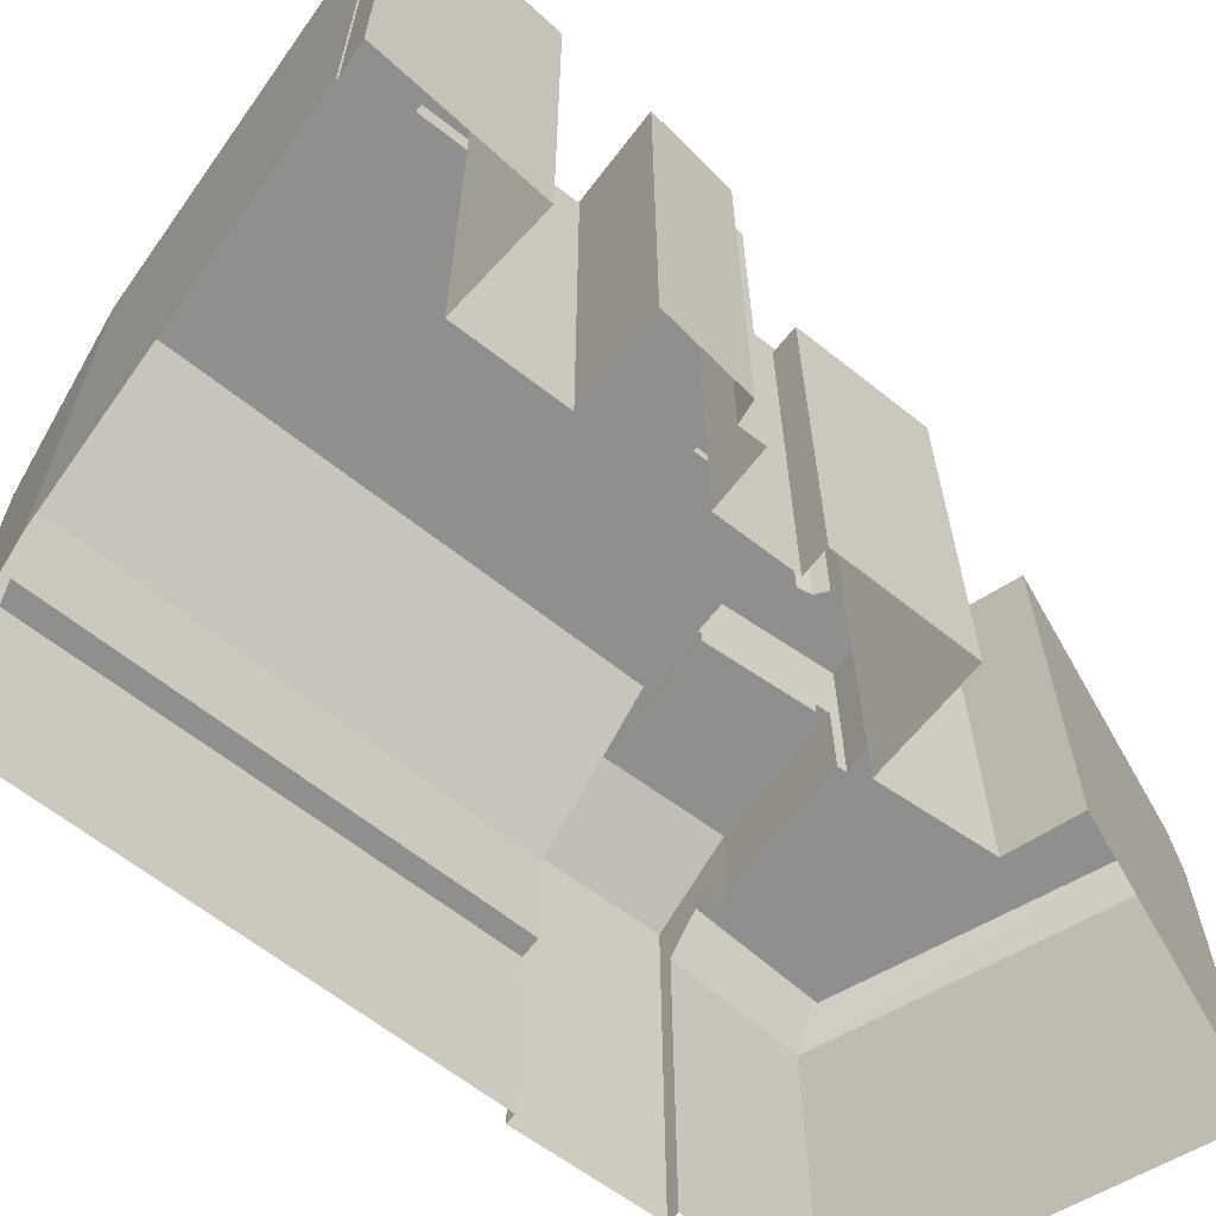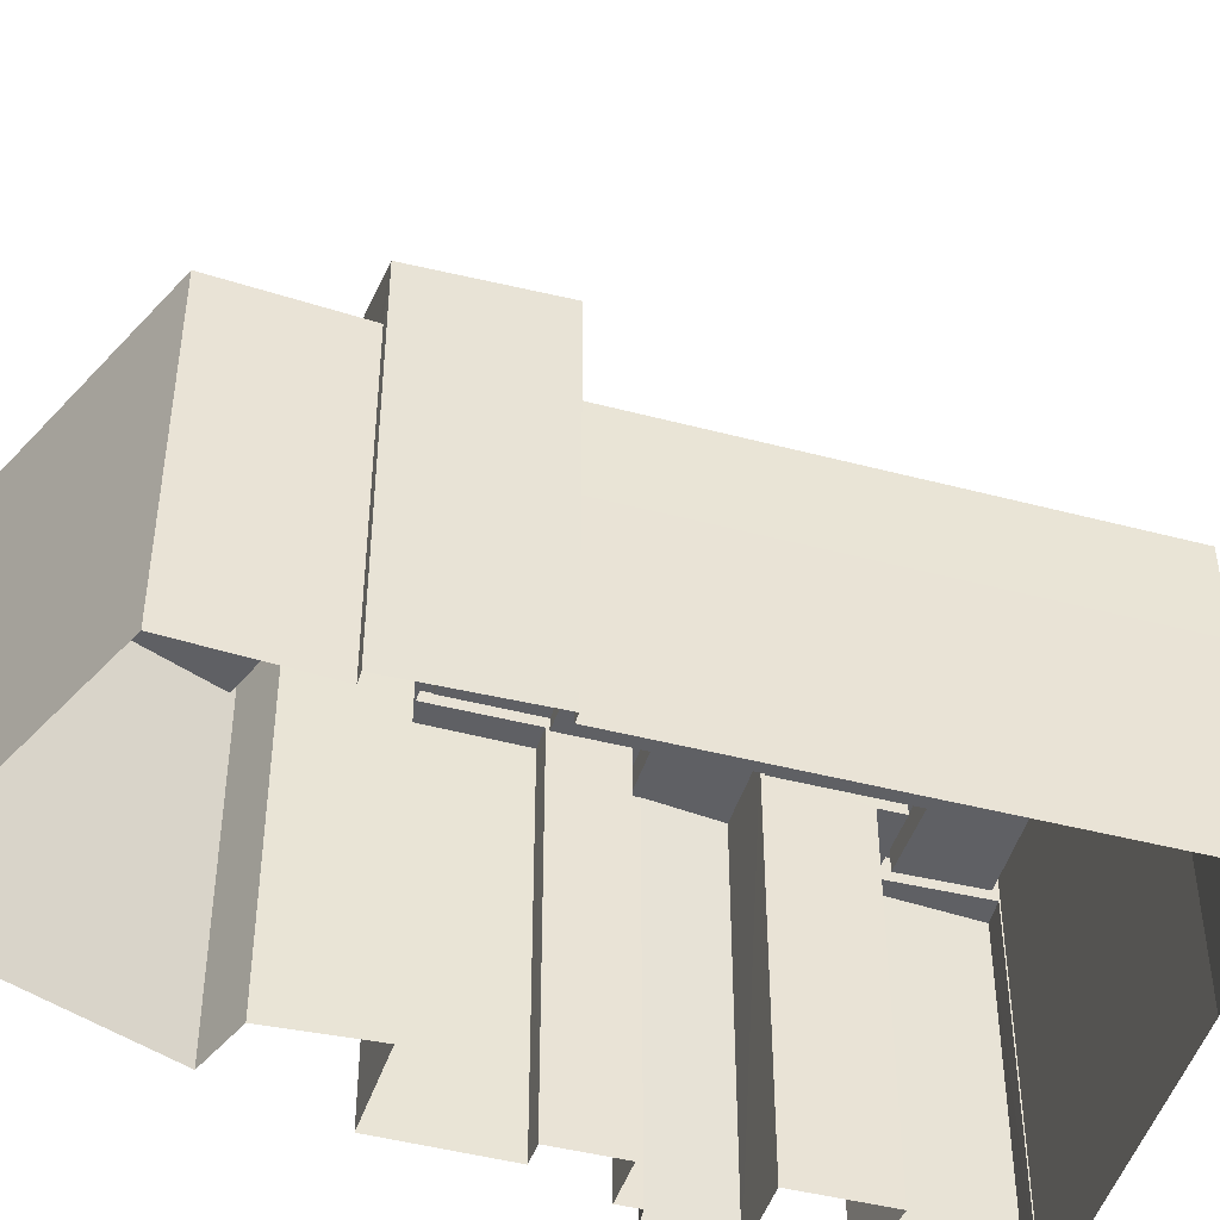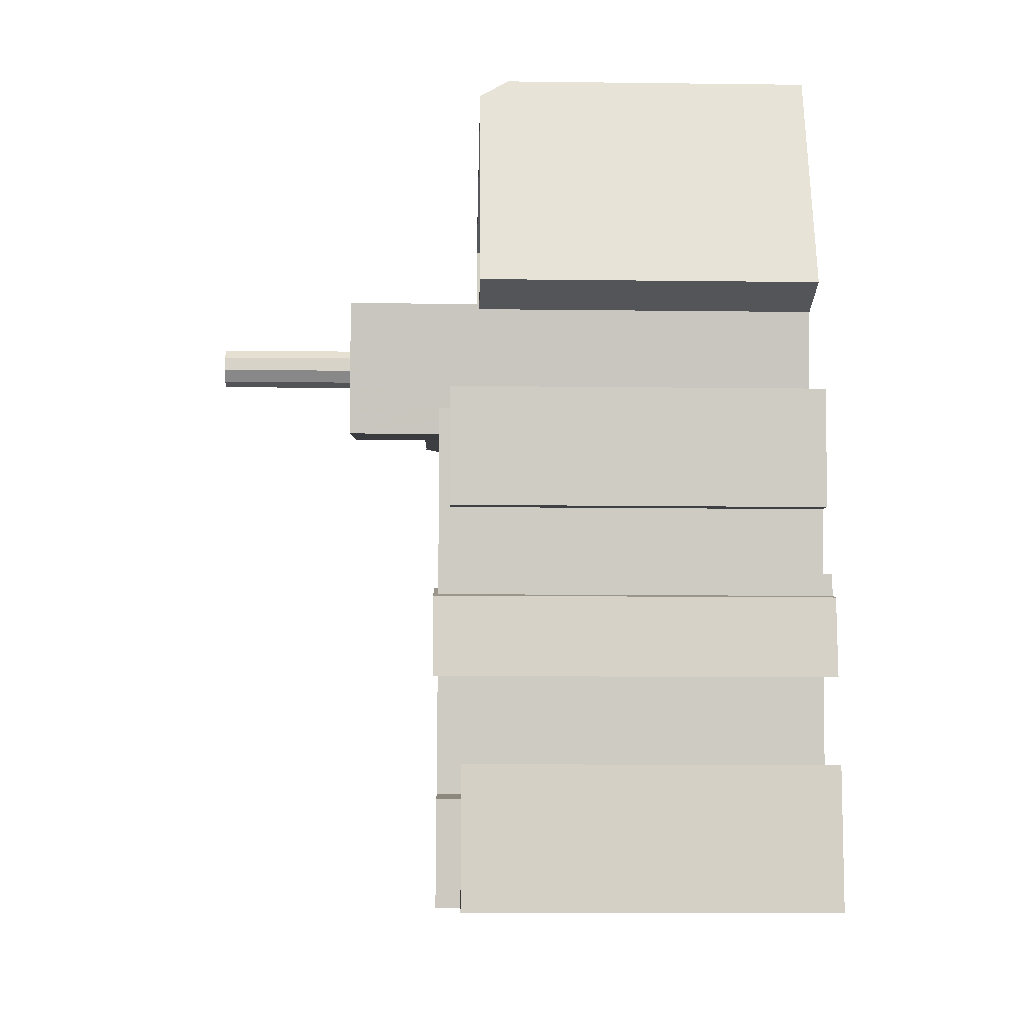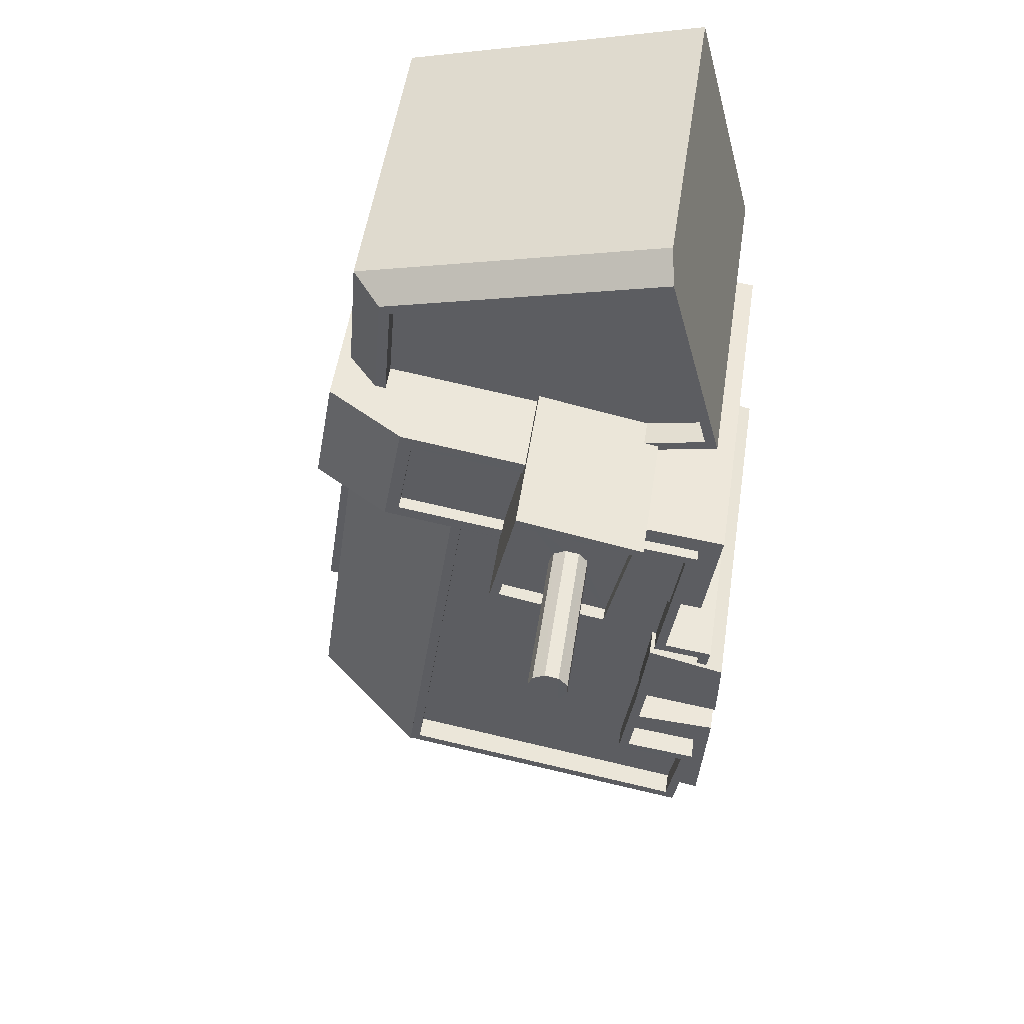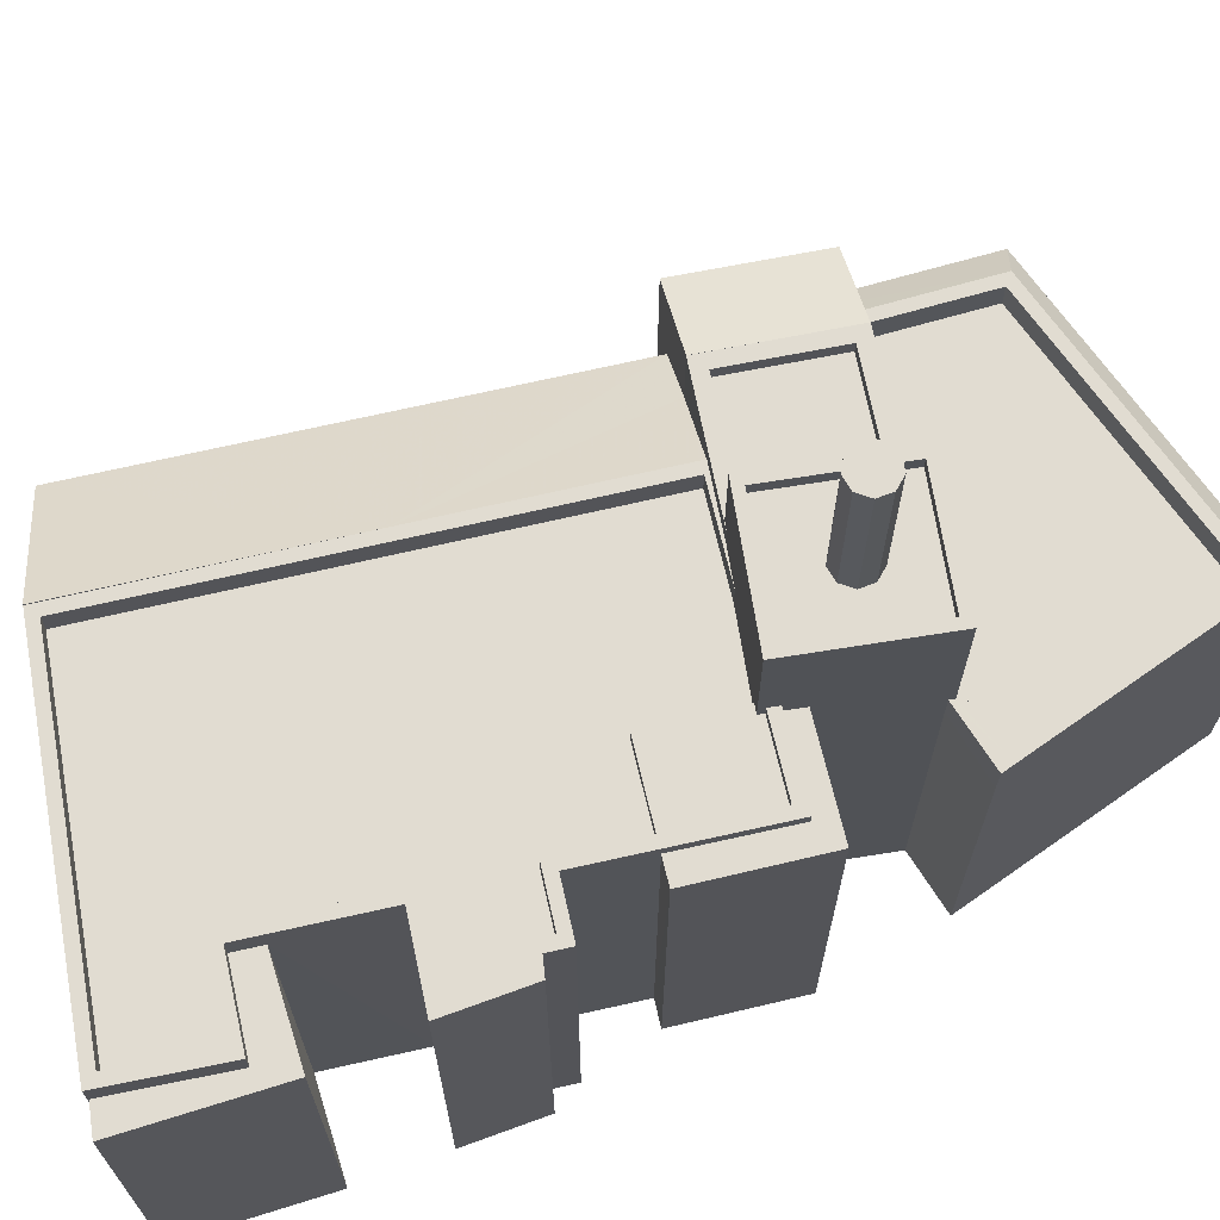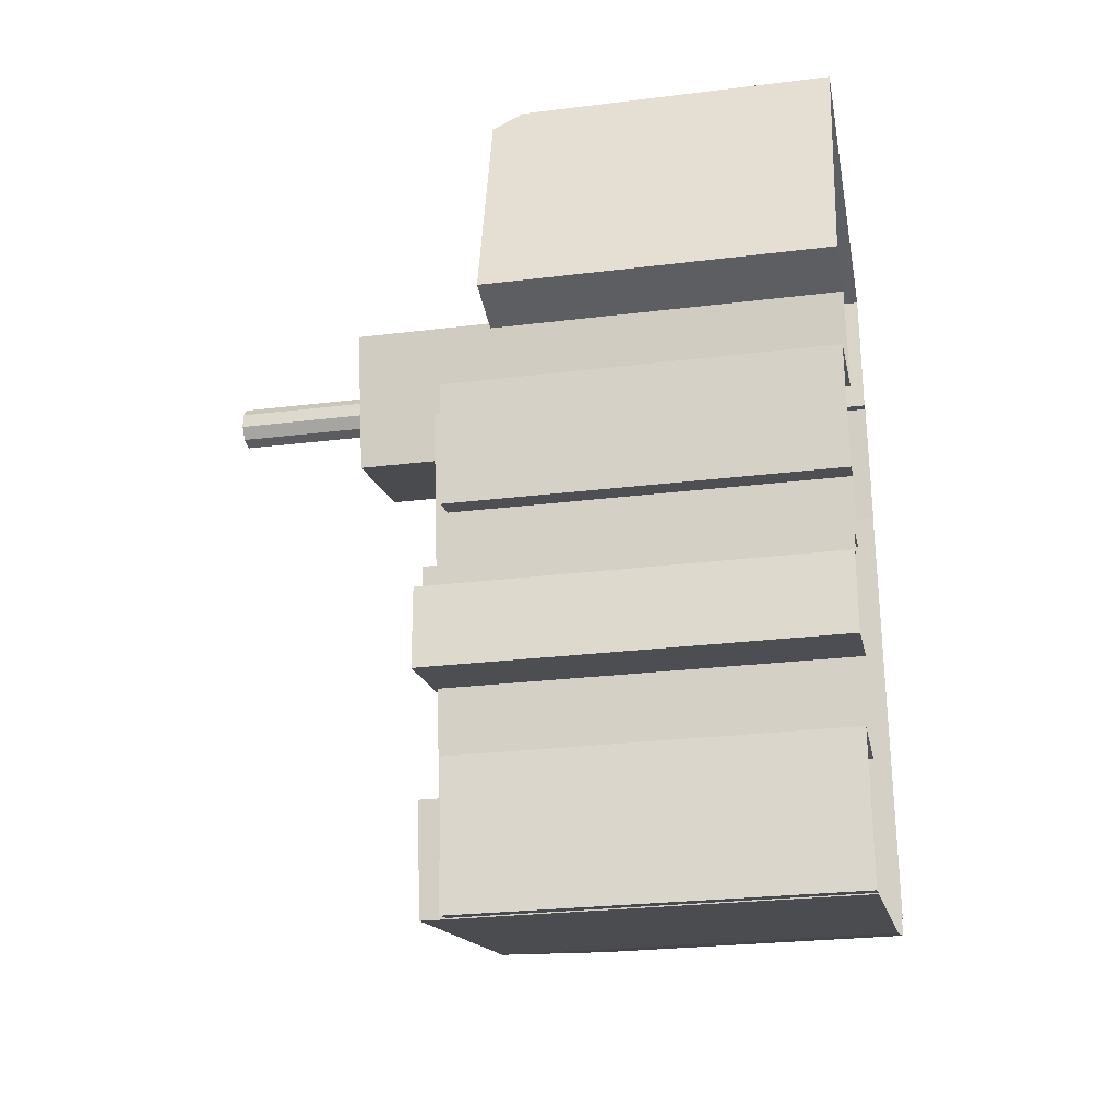
<metadata>
{"format":"obj","ext":"obj","renderer":"f3d","projection":"perspective","resolution":1024,"background":"white","views":[{"elev":-65.3,"azim":43.8,"up":"+Z"},{"elev":-44.9,"azim":-115.2,"up":"+Z"},{"elev":-12.6,"azim":88.4,"up":"+Y"},{"elev":52.4,"azim":8.6,"up":"+Y"},{"elev":69.1,"azim":69.1,"up":"+Z"},{"elev":-26.0,"azim":101.1,"up":"+Y"}]}
</metadata>
<code>
v -1.269e+04 -3.82e+04 35.54
v -1.269e+04 -3.822e+04 35.54
v -1.269e+04 -3.822e+04 35.54
v -1.269e+04 -3.82e+04 35.54
v -1.269e+04 -3.822e+04 42.96
v -1.269e+04 -3.821e+04 42.91
v -1.269e+04 -3.822e+04 39.78
v -1.269e+04 -3.82e+04 42.87
v -1.269e+04 -3.82e+04 41.02
v -1.269e+04 -3.82e+04 39.69
v -1.268e+04 -3.82e+04 42.49
v -1.268e+04 -3.82e+04 42.49
v -1.268e+04 -3.82e+04 42.49
v -1.268e+04 -3.821e+04 42.49
v -1.268e+04 -3.82e+04 42.49
v -1.268e+04 -3.821e+04 42.49
v -1.268e+04 -3.82e+04 42.49
v -1.268e+04 -3.82e+04 42.49
v -1.268e+04 -3.82e+04 42.49
v -1.268e+04 -3.821e+04 42.49
v -1.268e+04 -3.821e+04 42.49
v -1.268e+04 -3.82e+04 42.49
v -1.269e+04 -3.822e+04 42.01
v -1.268e+04 -3.822e+04 42.01
v -1.268e+04 -3.822e+04 42.01
v -1.268e+04 -3.822e+04 42.01
v -1.268e+04 -3.821e+04 42.01
v -1.269e+04 -3.82e+04 42.01
v -1.268e+04 -3.82e+04 42.01
v -1.268e+04 -3.821e+04 42.01
v -1.268e+04 -3.821e+04 42.01
v -1.268e+04 -3.821e+04 42.01
v -1.268e+04 -3.82e+04 42.01
v -1.268e+04 -3.821e+04 42.01
v -1.268e+04 -3.821e+04 42.01
v -1.268e+04 -3.821e+04 42.01
v -1.268e+04 -3.821e+04 42.01
v -1.268e+04 -3.821e+04 42.91
v -1.268e+04 -3.821e+04 42.91
v -1.268e+04 -3.821e+04 42.91
v -1.268e+04 -3.821e+04 42.91
v -1.268e+04 -3.82e+04 42.91
v -1.268e+04 -3.821e+04 42.91
v -1.268e+04 -3.82e+04 42.91
v -1.268e+04 -3.82e+04 42.91
v -1.268e+04 -3.821e+04 42.91
v -1.268e+04 -3.82e+04 42.91
v -1.268e+04 -3.822e+04 42.91
v -1.268e+04 -3.822e+04 42.91
v -1.268e+04 -3.822e+04 42.91
v -1.269e+04 -3.82e+04 42.91
v -1.268e+04 -3.82e+04 42.91
v -1.268e+04 -3.82e+04 42.91
v -1.268e+04 -3.822e+04 42.91
v -1.268e+04 -3.821e+04 42.91
v -1.268e+04 -3.821e+04 42.91
v -1.268e+04 -3.822e+04 42.91
v -1.269e+04 -3.822e+04 42.91
v -1.269e+04 -3.82e+04 42.91
v -1.269e+04 -3.822e+04 42.91
v -1.268e+04 -3.822e+04 42.91
v -1.268e+04 -3.821e+04 43.07
v -1.268e+04 -3.821e+04 43.07
v -1.268e+04 -3.821e+04 43.07
v -1.268e+04 -3.821e+04 43.07
v -1.268e+04 -3.822e+04 42.01
v -1.268e+04 -3.822e+04 42.01
v -1.268e+04 -3.822e+04 42.01
v -1.268e+04 -3.822e+04 42.01
v -1.268e+04 -3.822e+04 42.01
v -1.268e+04 -3.822e+04 42.01
v -1.269e+04 -3.82e+04 43.55
v -1.269e+04 -3.82e+04 42.12
v -1.269e+04 -3.82e+04 43.56
v -1.269e+04 -3.82e+04 42.14
v -1.269e+04 -3.82e+04 43.58
v -1.269e+04 -3.82e+04 43.56
v -1.268e+04 -3.82e+04 43.56
v -1.268e+04 -3.82e+04 43.56
v -1.269e+04 -3.82e+04 43.56
v -1.269e+04 -3.82e+04 43.56
v -1.269e+04 -3.82e+04 43.56
v -1.268e+04 -3.82e+04 43.56
v -1.268e+04 -3.82e+04 43.56
v -1.268e+04 -3.82e+04 43.56
v -1.268e+04 -3.82e+04 43.06
v -1.269e+04 -3.82e+04 43.06
v -1.269e+04 -3.82e+04 43.06
v -1.268e+04 -3.82e+04 43.06
v -1.268e+04 -3.82e+04 46.48
v -1.268e+04 -3.82e+04 46.48
v -1.268e+04 -3.82e+04 46.48
v -1.268e+04 -3.82e+04 46.48
v -1.268e+04 -3.82e+04 46.48
v -1.268e+04 -3.82e+04 46.48
v -1.268e+04 -3.82e+04 46.48
v -1.268e+04 -3.82e+04 46.48
v -1.268e+04 -3.82e+04 45.98
v -1.268e+04 -3.82e+04 45.98
v -1.268e+04 -3.82e+04 45.98
v -1.268e+04 -3.82e+04 45.98
v -1.268e+04 -3.82e+04 45.98
v -1.268e+04 -3.82e+04 45.98
v -1.268e+04 -3.82e+04 45.98
v -1.268e+04 -3.82e+04 45.98
v -1.268e+04 -3.82e+04 45.98
v -1.268e+04 -3.82e+04 45.98
v -1.268e+04 -3.82e+04 45.98
v -1.268e+04 -3.82e+04 45.98
v -1.268e+04 -3.82e+04 45.98
v -1.268e+04 -3.82e+04 45.98
v -1.268e+04 -3.82e+04 45.98
v -1.268e+04 -3.82e+04 51.62
v -1.268e+04 -3.82e+04 51.62
v -1.268e+04 -3.82e+04 51.62
v -1.268e+04 -3.82e+04 51.62
v -1.268e+04 -3.82e+04 51.62
v -1.268e+04 -3.82e+04 51.62
v -1.268e+04 -3.82e+04 51.62
v -1.268e+04 -3.82e+04 51.62
v -1.268e+04 -3.82e+04 51.62
v -1.269e+04 -3.819e+04 41.38
v -1.269e+04 -3.82e+04 40.23
v -1.269e+04 -3.82e+04 40.81
v -1.269e+04 -3.819e+04 40.23
v -1.269e+04 -3.82e+04 41.38
v -1.268e+04 -3.819e+04 41.38
v -1.268e+04 -3.819e+04 40.23
v -1.269e+04 -3.819e+04 40.38
v -1.269e+04 -3.82e+04 40.38
v -1.269e+04 -3.82e+04 40.38
v -1.268e+04 -3.82e+04 40.38
v -1.268e+04 -3.82e+04 40.38
v -1.268e+04 -3.82e+04 40.38
v -1.268e+04 -3.82e+04 40.38
v -1.268e+04 -3.819e+04 40.38
v -1.269e+04 -3.82e+04 41.38
v -1.269e+04 -3.819e+04 41.38
v -1.268e+04 -3.82e+04 41.38
v -1.268e+04 -3.82e+04 41.38
v -1.268e+04 -3.82e+04 41.38
v -1.268e+04 -3.819e+04 41.38
v -1.268e+04 -3.82e+04 41.38
v -1.268e+04 -3.82e+04 41.38
v -1.269e+04 -3.822e+04 28.2
v -1.269e+04 -3.822e+04 28.2
v -1.269e+04 -3.82e+04 28.2
v -1.269e+04 -3.822e+04 28.2
v -1.269e+04 -3.822e+04 28.2
v -1.268e+04 -3.821e+04 28.2
v -1.268e+04 -3.821e+04 28.2
v -1.268e+04 -3.82e+04 28.2
v -1.268e+04 -3.82e+04 28.2
v -1.268e+04 -3.821e+04 28.2
v -1.268e+04 -3.821e+04 28.2
v -1.268e+04 -3.821e+04 28.2
v -1.268e+04 -3.821e+04 28.2
v -1.268e+04 -3.822e+04 28.2
v -1.268e+04 -3.822e+04 28.2
v -1.268e+04 -3.822e+04 28.2
v -1.268e+04 -3.821e+04 28.2
v -1.268e+04 -3.821e+04 28.2
v -1.268e+04 -3.822e+04 28.2
v -1.268e+04 -3.822e+04 28.2
v -1.269e+04 -3.82e+04 28.2
v -1.269e+04 -3.82e+04 28.2
v -1.269e+04 -3.82e+04 28.2
v -1.268e+04 -3.82e+04 28.2
v -1.268e+04 -3.82e+04 40.23
v -1.268e+04 -3.82e+04 40.42
v -1.269e+04 -3.819e+04 28.2
v -1.268e+04 -3.819e+04 28.2
v -1.268e+04 -3.82e+04 28.2
v -1.268e+04 -3.82e+04 40.23
f 1 2 3
f 1 4 2
f 5 6 7
f 8 9 6
f 6 10 7
f 6 9 10
f 11 12 13
f 13 12 14
f 11 15 12
f 14 12 16
f 17 18 19
f 17 19 20
f 19 21 20
f 19 22 21
f 23 24 25
f 24 26 25
f 23 27 28
f 27 29 28
f 30 31 32
f 33 29 27
f 32 34 35
f 34 27 35
f 30 32 35
f 36 37 25
f 37 35 27
f 37 23 25
f 37 27 23
f 38 39 40
f 40 39 41
f 42 43 44
f 38 43 39
f 45 42 44
f 39 43 46
f 47 42 45
f 42 46 43
f 48 49 50
f 51 52 53
f 54 55 56
f 54 57 50
f 58 49 48
f 53 59 51
f 58 60 6
f 51 59 6
f 60 51 6
f 56 61 54
f 58 48 60
f 57 48 50
f 54 61 57
f 62 63 64
f 62 65 63
f 66 67 68
f 68 67 69
f 66 70 67
f 69 67 71
f 72 73 74
f 74 75 76
f 74 73 75
f 77 78 79
f 77 80 74
f 81 82 74
f 81 83 84
f 84 82 81
f 80 79 85
f 80 81 74
f 77 79 80
f 86 87 88
f 86 89 87
f 90 91 92
f 93 94 95
f 96 93 95
f 91 94 93
f 92 91 97
f 97 91 93
f 98 99 100
f 101 98 102
f 98 100 102
f 101 102 103
f 101 104 105
f 105 106 107
f 108 99 109
f 99 110 100
f 111 109 107
f 111 108 109
f 108 110 99
f 112 111 107
f 106 112 107
f 104 106 105
f 101 103 104
f 92 95 90
f 92 96 95
f 113 114 115
f 116 117 113
f 114 118 119
f 118 120 119
f 116 113 121
f 121 113 115
f 115 114 119
f 122 123 124
f 122 125 123
f 126 122 124
f 125 127 128
f 122 127 125
f 129 130 131
f 131 132 133
f 134 135 136
f 134 136 133
f 133 136 129
f 133 129 131
f 126 137 138
f 122 126 138
f 139 140 141
f 122 142 127
f 127 141 140
f 143 144 141
f 144 139 141
f 122 138 142
f 142 141 127
f 3 2 145
f 146 3 145
f 4 145 2
f 4 147 145
f 10 3 7
f 7 3 148
f 10 1 3
f 148 3 146
f 58 5 149
f 58 6 5
f 7 148 149
f 5 7 149
f 14 150 151
f 14 16 150
f 152 13 153
f 152 11 13
f 13 14 151
f 153 13 151
f 27 20 21
f 27 34 20
f 22 27 21
f 22 33 27
f 12 44 16
f 150 16 154
f 154 16 43
f 16 44 43
f 38 155 154
f 43 38 154
f 156 155 38
f 40 156 38
f 54 66 55
f 55 66 157
f 54 70 66
f 157 66 158
f 67 50 71
f 159 71 160
f 160 71 49
f 71 50 49
f 49 58 149
f 160 49 149
f 15 45 44
f 12 15 44
f 70 54 50
f 67 70 50
f 51 23 28
f 51 60 23
f 18 42 47
f 18 17 42
f 52 51 28
f 29 52 28
f 42 20 46
f 46 20 32
f 42 17 20
f 32 20 34
f 39 32 31
f 39 46 32
f 30 39 31
f 30 41 39
f 56 25 61
f 56 36 25
f 57 25 26
f 57 61 25
f 57 26 24
f 48 57 24
f 23 48 24
f 23 60 48
f 8 6 59
f 62 161 162
f 62 64 161
f 56 63 37
f 63 55 64
f 64 55 161
f 36 56 37
f 161 55 157
f 63 56 55
f 30 35 41
f 156 40 162
f 35 65 41
f 162 40 62
f 41 65 62
f 40 41 62
f 37 65 35
f 37 63 65
f 68 163 158
f 66 68 158
f 68 164 163
f 68 69 164
f 159 164 69
f 71 159 69
f 9 77 75
f 77 76 75
f 147 4 165
f 10 9 75
f 4 1 10
f 165 4 75
f 4 10 75
f 165 75 73
f 166 165 73
f 131 137 72
f 72 126 73
f 73 123 166
f 130 137 131
f 166 123 167
f 124 123 73
f 126 124 73
f 72 137 126
f 77 74 76
f 72 74 82
f 81 88 87
f 81 80 88
f 83 81 87
f 89 83 87
f 85 88 80
f 85 86 88
f 84 132 72
f 84 72 82
f 132 131 72
f 9 8 77
f 59 78 77
f 59 53 78
f 8 59 77
f 152 168 169
f 144 94 139
f 169 170 11
f 11 94 91
f 170 139 11
f 18 47 19
f 19 47 91
f 15 11 45
f 152 169 11
f 47 45 91
f 139 94 11
f 45 11 91
f 19 91 22
f 29 33 22
f 52 91 90
f 53 52 78
f 29 22 52
f 78 90 79
f 22 91 52
f 78 52 90
f 86 83 89
f 132 84 133
f 79 90 85
f 83 86 85
f 95 133 84
f 90 95 83
f 83 95 84
f 85 90 83
f 134 133 143
f 144 143 94
f 94 143 95
f 143 133 95
f 93 105 107
f 97 93 107
f 97 107 109
f 92 97 109
f 98 96 99
f 99 92 109
f 99 96 92
f 105 93 101
f 101 96 98
f 101 93 96
f 102 114 113
f 103 102 113
f 104 103 113
f 117 104 113
f 106 104 117
f 116 106 117
f 112 106 116
f 121 112 116
f 111 112 121
f 115 111 121
f 108 111 115
f 119 108 115
f 120 108 119
f 120 110 108
f 118 110 120
f 118 100 110
f 114 100 118
f 114 102 100
f 167 125 171
f 167 123 125
f 128 172 171
f 125 128 171
f 128 173 172
f 128 174 173
f 168 174 169
f 168 173 174
f 128 140 174
f 127 140 128
f 169 174 170
f 170 140 139
f 170 174 140
f 142 136 135
f 141 142 135
f 134 141 135
f 134 143 141
f 130 138 137
f 130 129 138
f 142 129 136
f 142 138 129

</code>
